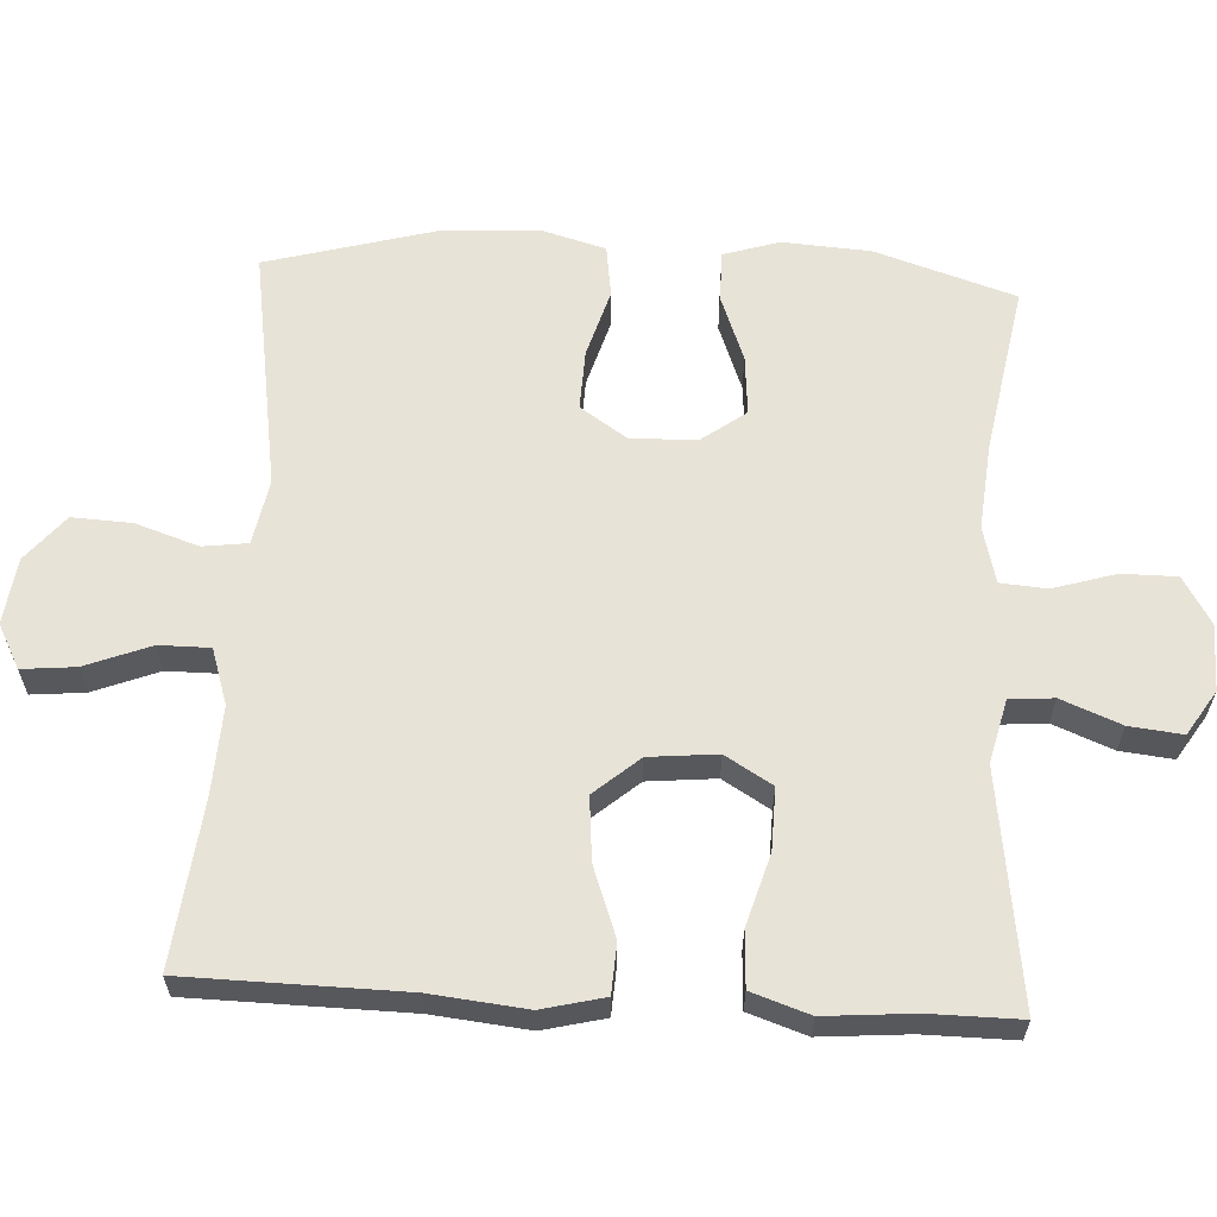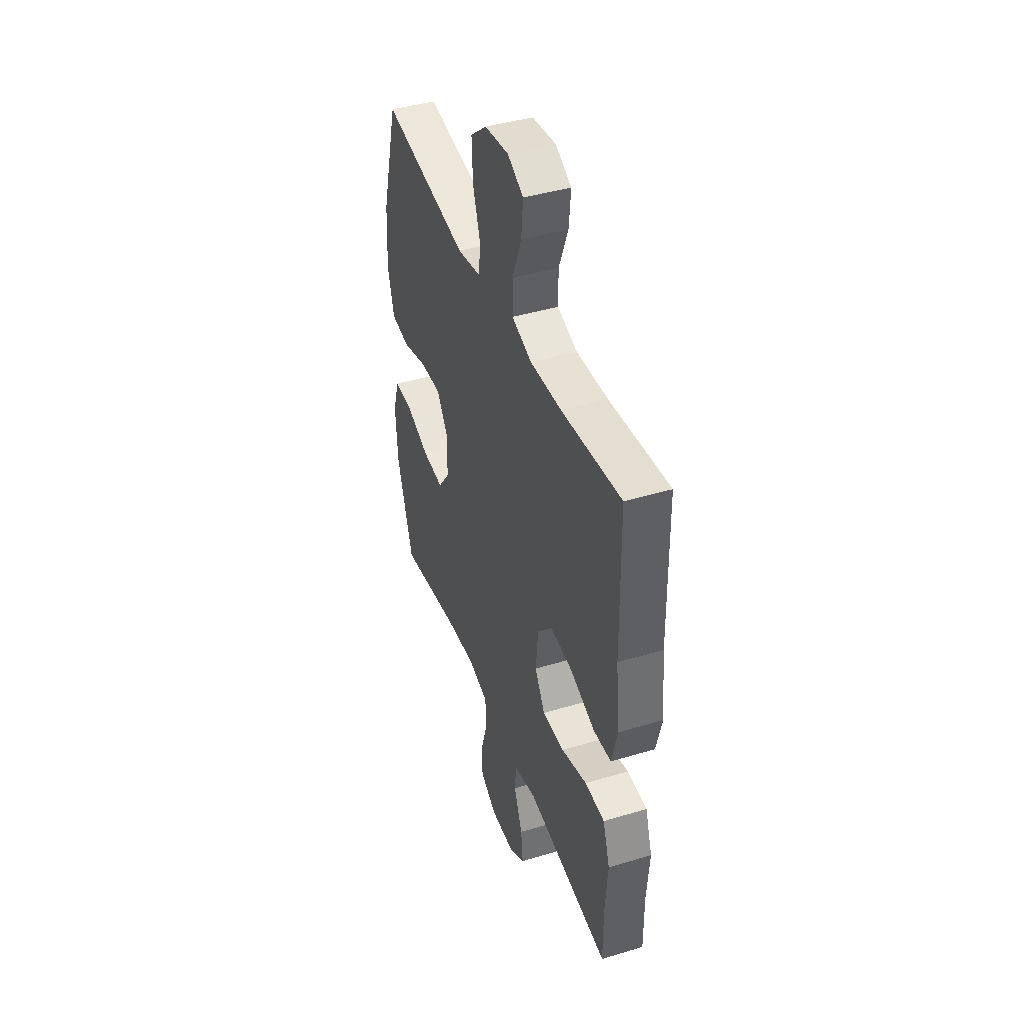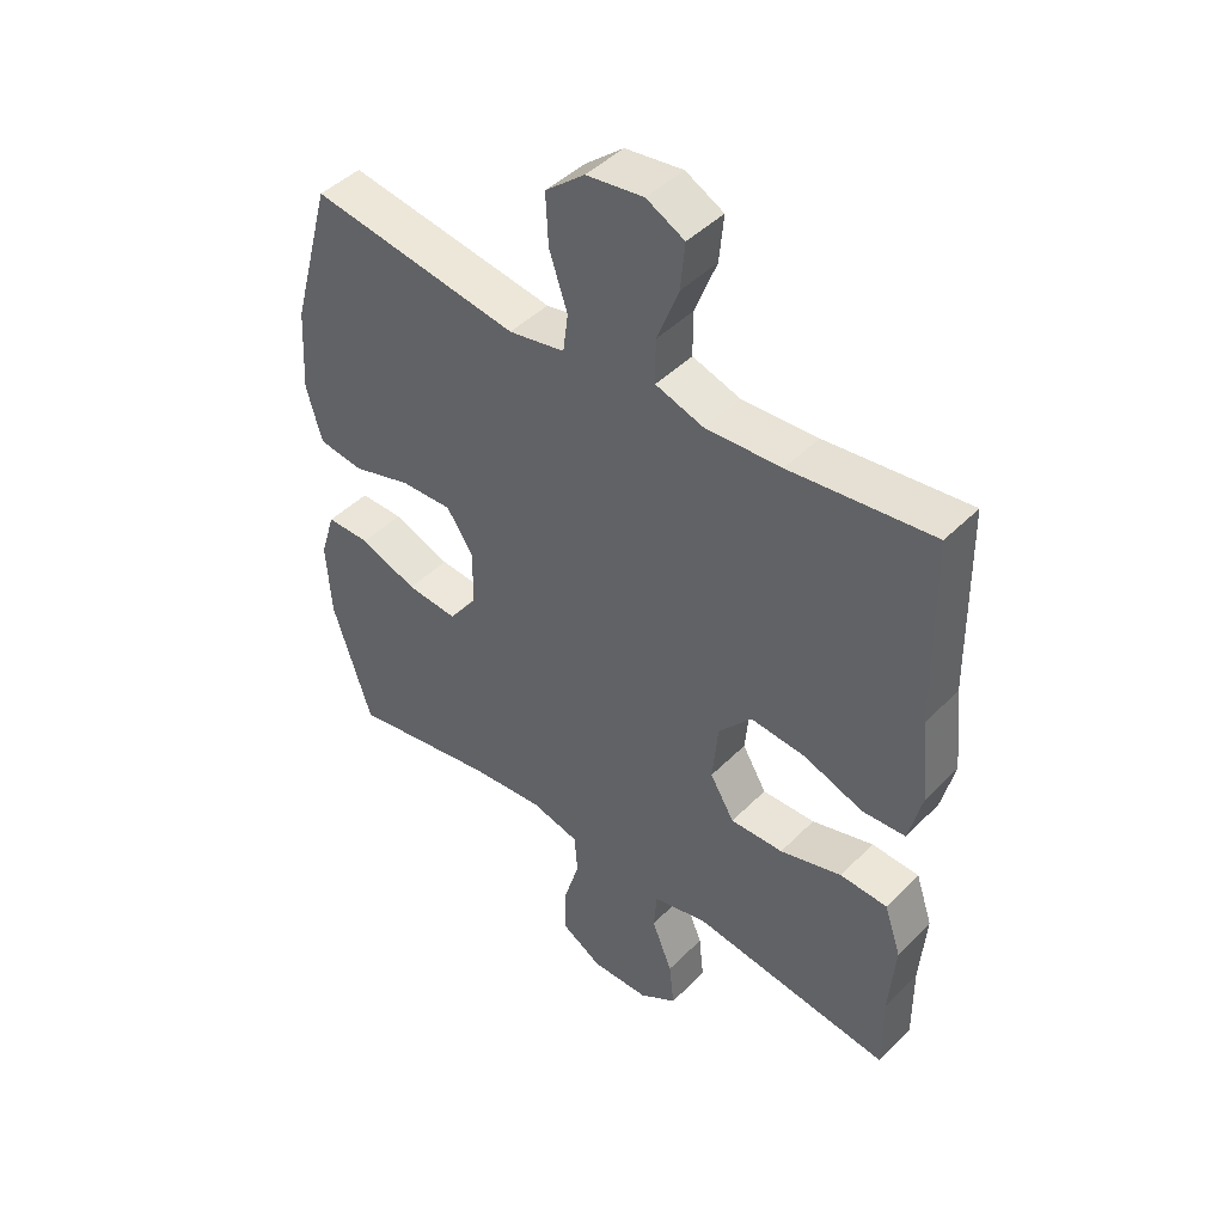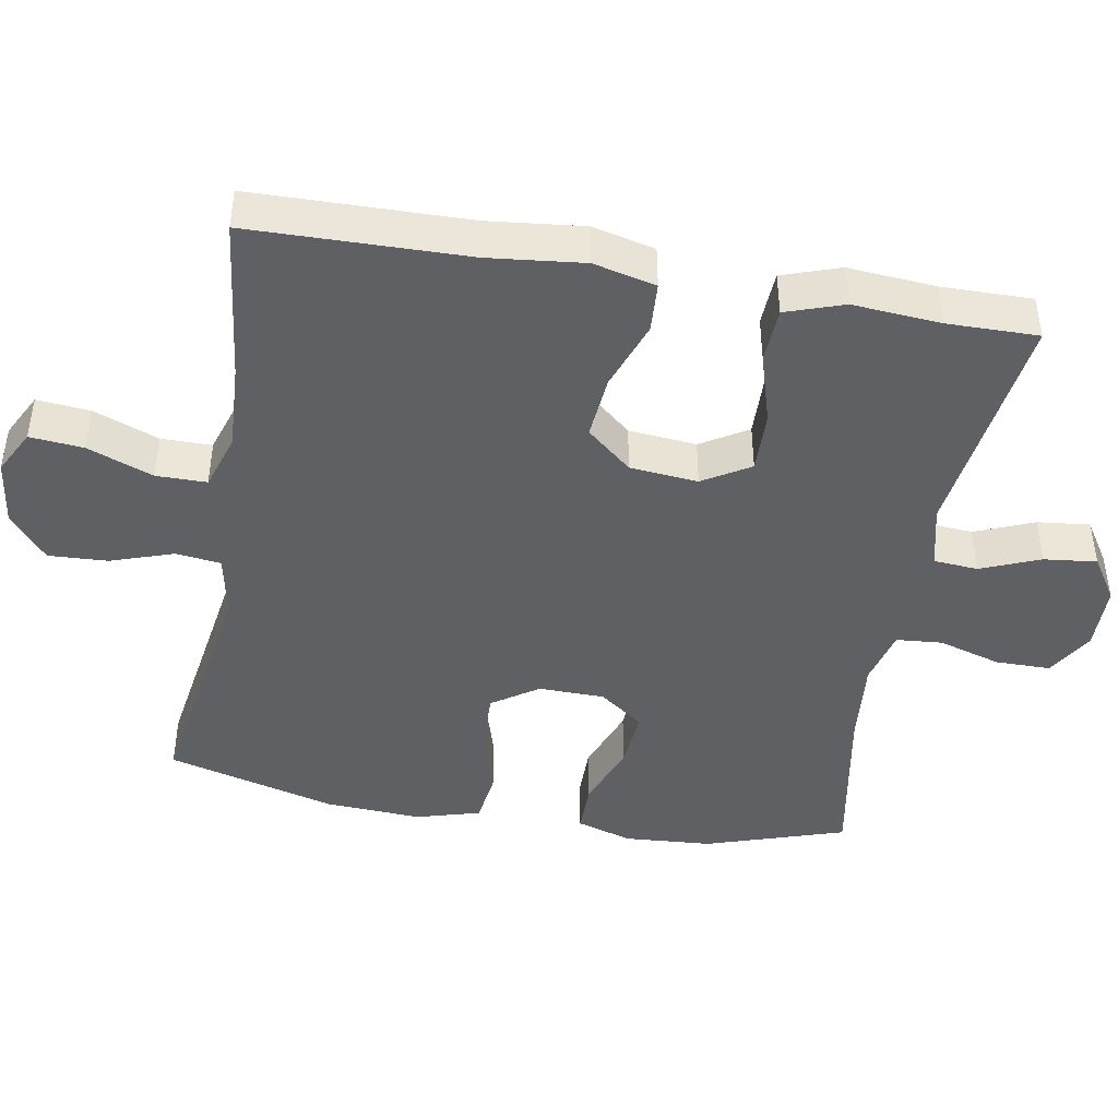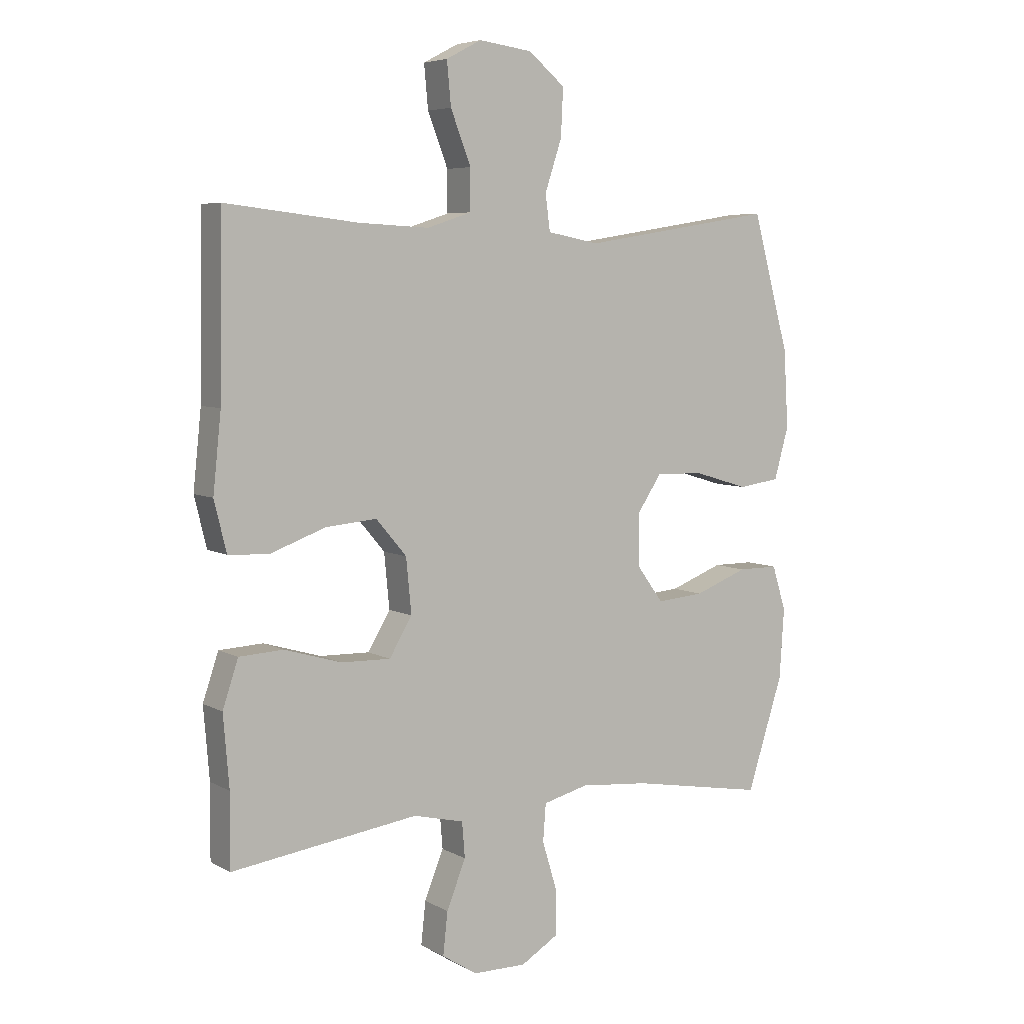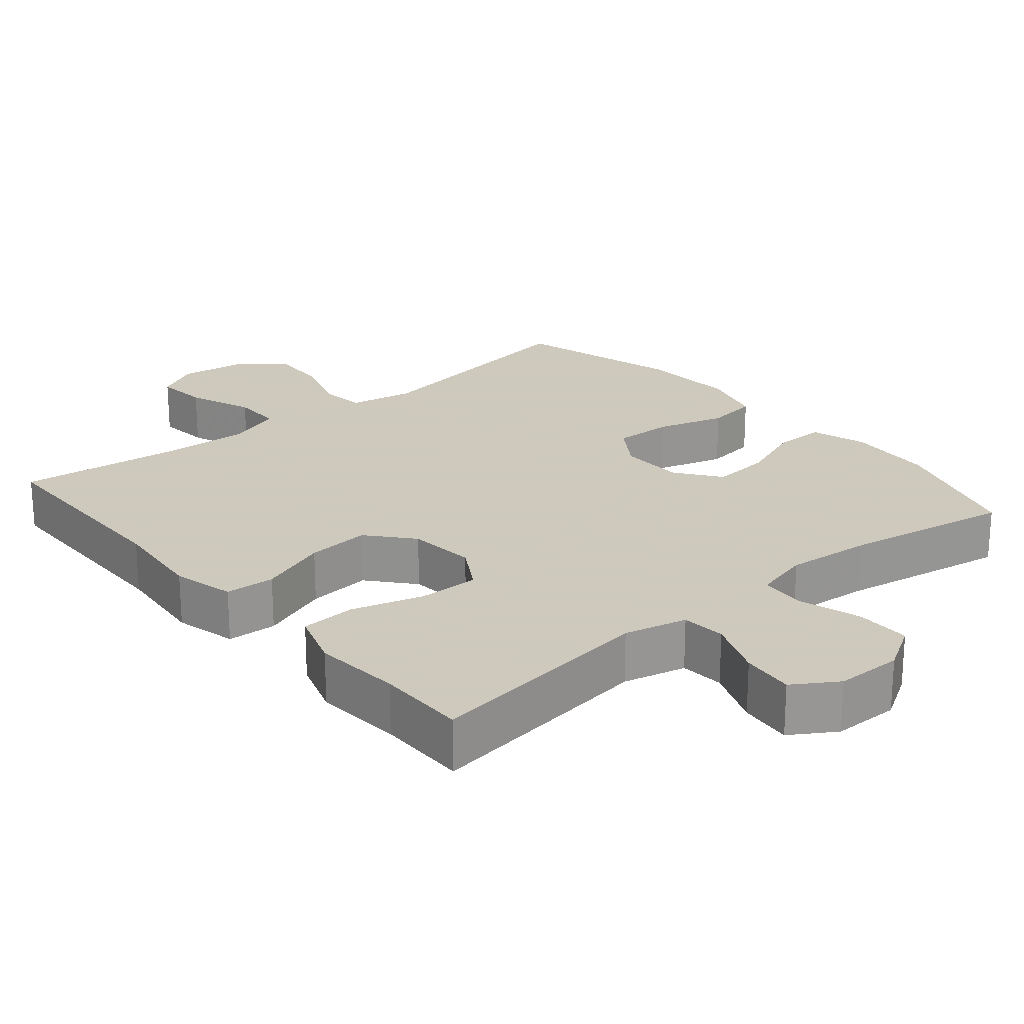
<metadata>
{"format":"obj","ext":"obj","renderer":"f3d","projection":"perspective","resolution":1024,"background":"white","views":[{"elev":61.8,"azim":93.1,"up":"+Y"},{"elev":42.7,"azim":70.2,"up":"+Z"},{"elev":45.0,"azim":41.1,"up":"+Z"},{"elev":-44.0,"azim":80.2,"up":"+Y"},{"elev":6.0,"azim":147.4,"up":"+Z"},{"elev":22.6,"azim":139.8,"up":"+Y"}]}
</metadata>
<code>
v -0.5 0.07 0.5
v -0.166 0.07 0.447
v -0.076 0.07 0.464
v -0.068 0.07 0.526
v -0.097 0.07 0.613
v -0.101 0.07 0.695
v -0.038 0.07 0.747
v 0.054 0.07 0.759
v 0.115 0.07 0.727
v 0.108 0.07 0.653
v 0.073 0.07 0.563
v 0.073 0.07 0.493
v 0.15 0.07 0.468
v 0.271 0.07 0.474
v 0.5 0.07 0.5
v 0.505 0.07 0.2
v 0.519 0.07 0.068
v 0.498 0.07 -0.018
v 0.429 0.07 -0.022
v 0.333 0.07 0.013
v 0.245 0.07 0.021
v 0.192 0.07 -0.041
v 0.183 0.07 -0.135
v 0.222 0.07 -0.2
v 0.307 0.07 -0.198
v 0.406 0.07 -0.169
v 0.482 0.07 -0.173
v 0.509 0.07 -0.253
v 0.499 0.07 -0.375
v 0.5 0.07 -0.5
v 0.178 0.07 -0.456
v 0.091 0.07 -0.477
v 0.086 0.07 -0.538
v 0.119 0.07 -0.62
v 0.127 0.07 -0.693
v 0.066 0.07 -0.732
v -0.026 0.07 -0.733
v -0.091 0.07 -0.694
v -0.091 0.07 -0.618
v -0.065 0.07 -0.532
v -0.07 0.07 -0.468
v -0.148 0.07 -0.448
v -0.267 0.07 -0.459
v -0.5 0.07 -0.5
v -0.562 0.07 -0.307
v -0.57 0.07 -0.186
v -0.546 0.07 -0.109
v -0.476 0.07 -0.109
v -0.384 0.07 -0.144
v -0.302 0.07 -0.151
v -0.257 0.07 -0.09
v -0.255 0.07 0.001
v -0.298 0.07 0.065
v -0.381 0.07 0.062
v -0.475 0.07 0.034
v -0.547 0.07 0.044
v -0.572 0.07 0.133
v -0.564 0.07 0.267
v -0.5 0 0.5
v -0.166 0 0.447
v -0.076 0 0.464
v -0.068 0 0.526
v -0.097 0 0.613
v -0.101 0 0.695
v -0.038 0 0.747
v 0.054 0 0.759
v 0.115 0 0.727
v 0.108 0 0.653
v 0.073 0 0.563
v 0.073 0 0.493
v 0.15 0 0.468
v 0.271 0 0.474
v 0.5 0 0.5
v 0.505 0 0.2
v 0.519 0 0.068
v 0.498 0 -0.018
v 0.429 0 -0.022
v 0.333 0 0.013
v 0.245 0 0.021
v 0.192 0 -0.041
v 0.183 0 -0.135
v 0.222 0 -0.2
v 0.307 0 -0.198
v 0.406 0 -0.169
v 0.482 0 -0.173
v 0.509 0 -0.253
v 0.499 0 -0.375
v 0.5 0 -0.5
v 0.178 0 -0.456
v 0.091 0 -0.477
v 0.086 0 -0.538
v 0.119 0 -0.62
v 0.127 0 -0.693
v 0.066 0 -0.732
v -0.026 0 -0.733
v -0.091 0 -0.694
v -0.091 0 -0.618
v -0.065 0 -0.532
v -0.07 0 -0.468
v -0.148 0 -0.448
v -0.267 0 -0.459
v -0.5 0 -0.5
v -0.562 0 -0.307
v -0.57 0 -0.186
v -0.546 0 -0.109
v -0.476 0 -0.109
v -0.384 0 -0.144
v -0.302 0 -0.151
v -0.257 0 -0.09
v -0.255 0 0.001
v -0.298 0 0.065
v -0.381 0 0.062
v -0.475 0 0.034
v -0.547 0 0.044
v -0.572 0 0.133
v -0.564 0 0.267
f 57 58 1 2
f 54 55 56 57
f 53 54 57 2
f 52 53 2 3
f 51 52 3
f 46 47 48 49
f 46 49 50
f 43 44 45 46
f 42 43 46 50
f 41 42 50 51
f 37 38 39 40
f 37 40 41
f 36 37 41
f 33 34 35 36
f 32 33 36 41
f 31 32 41 51
f 29 30 31 51
f 25 26 27 28
f 24 25 28 29
f 17 18 19 20
f 16 17 20 21
f 14 15 16 21
f 13 14 21 22
f 8 9 10 11
f 8 11 12
f 7 8 12
f 4 5 6 7
f 3 4 7 12
f 24 29 51
f 23 24 51
f 13 22 23 51
f 3 12 13 51
f 60 59 116 115
f 115 114 113 112
f 60 115 112 111
f 61 60 111 110
f 61 110 109
f 107 106 105 104
f 108 107 104
f 104 103 102 101
f 108 104 101 100
f 109 108 100 99
f 98 97 96 95
f 99 98 95
f 99 95 94
f 94 93 92 91
f 99 94 91 90
f 109 99 90 89
f 109 89 88 87
f 86 85 84 83
f 87 86 83 82
f 78 77 76 75
f 79 78 75 74
f 79 74 73 72
f 80 79 72 71
f 69 68 67 66
f 70 69 66
f 70 66 65
f 65 64 63 62
f 70 65 62 61
f 109 87 82
f 109 82 81
f 109 81 80 71
f 109 71 70 61
f 1 59 60 2
f 2 60 61 3
f 3 61 62 4
f 4 62 63 5
f 5 63 64 6
f 6 64 65 7
f 7 65 66 8
f 8 66 67 9
f 9 67 68 10
f 10 68 69 11
f 11 69 70 12
f 12 70 71 13
f 13 71 72 14
f 14 72 73 15
f 15 73 74 16
f 16 74 75 17
f 17 75 76 18
f 18 76 77 19
f 19 77 78 20
f 20 78 79 21
f 21 79 80 22
f 22 80 81 23
f 23 81 82 24
f 24 82 83 25
f 25 83 84 26
f 26 84 85 27
f 27 85 86 28
f 28 86 87 29
f 29 87 88 30
f 30 88 89 31
f 31 89 90 32
f 32 90 91 33
f 33 91 92 34
f 34 92 93 35
f 35 93 94 36
f 36 94 95 37
f 37 95 96 38
f 38 96 97 39
f 39 97 98 40
f 40 98 99 41
f 41 99 100 42
f 42 100 101 43
f 43 101 102 44
f 44 102 103 45
f 45 103 104 46
f 46 104 105 47
f 47 105 106 48
f 48 106 107 49
f 49 107 108 50
f 50 108 109 51
f 51 109 110 52
f 52 110 111 53
f 53 111 112 54
f 54 112 113 55
f 55 113 114 56
f 56 114 115 57
f 57 115 116 58
f 58 116 59 1

</code>
